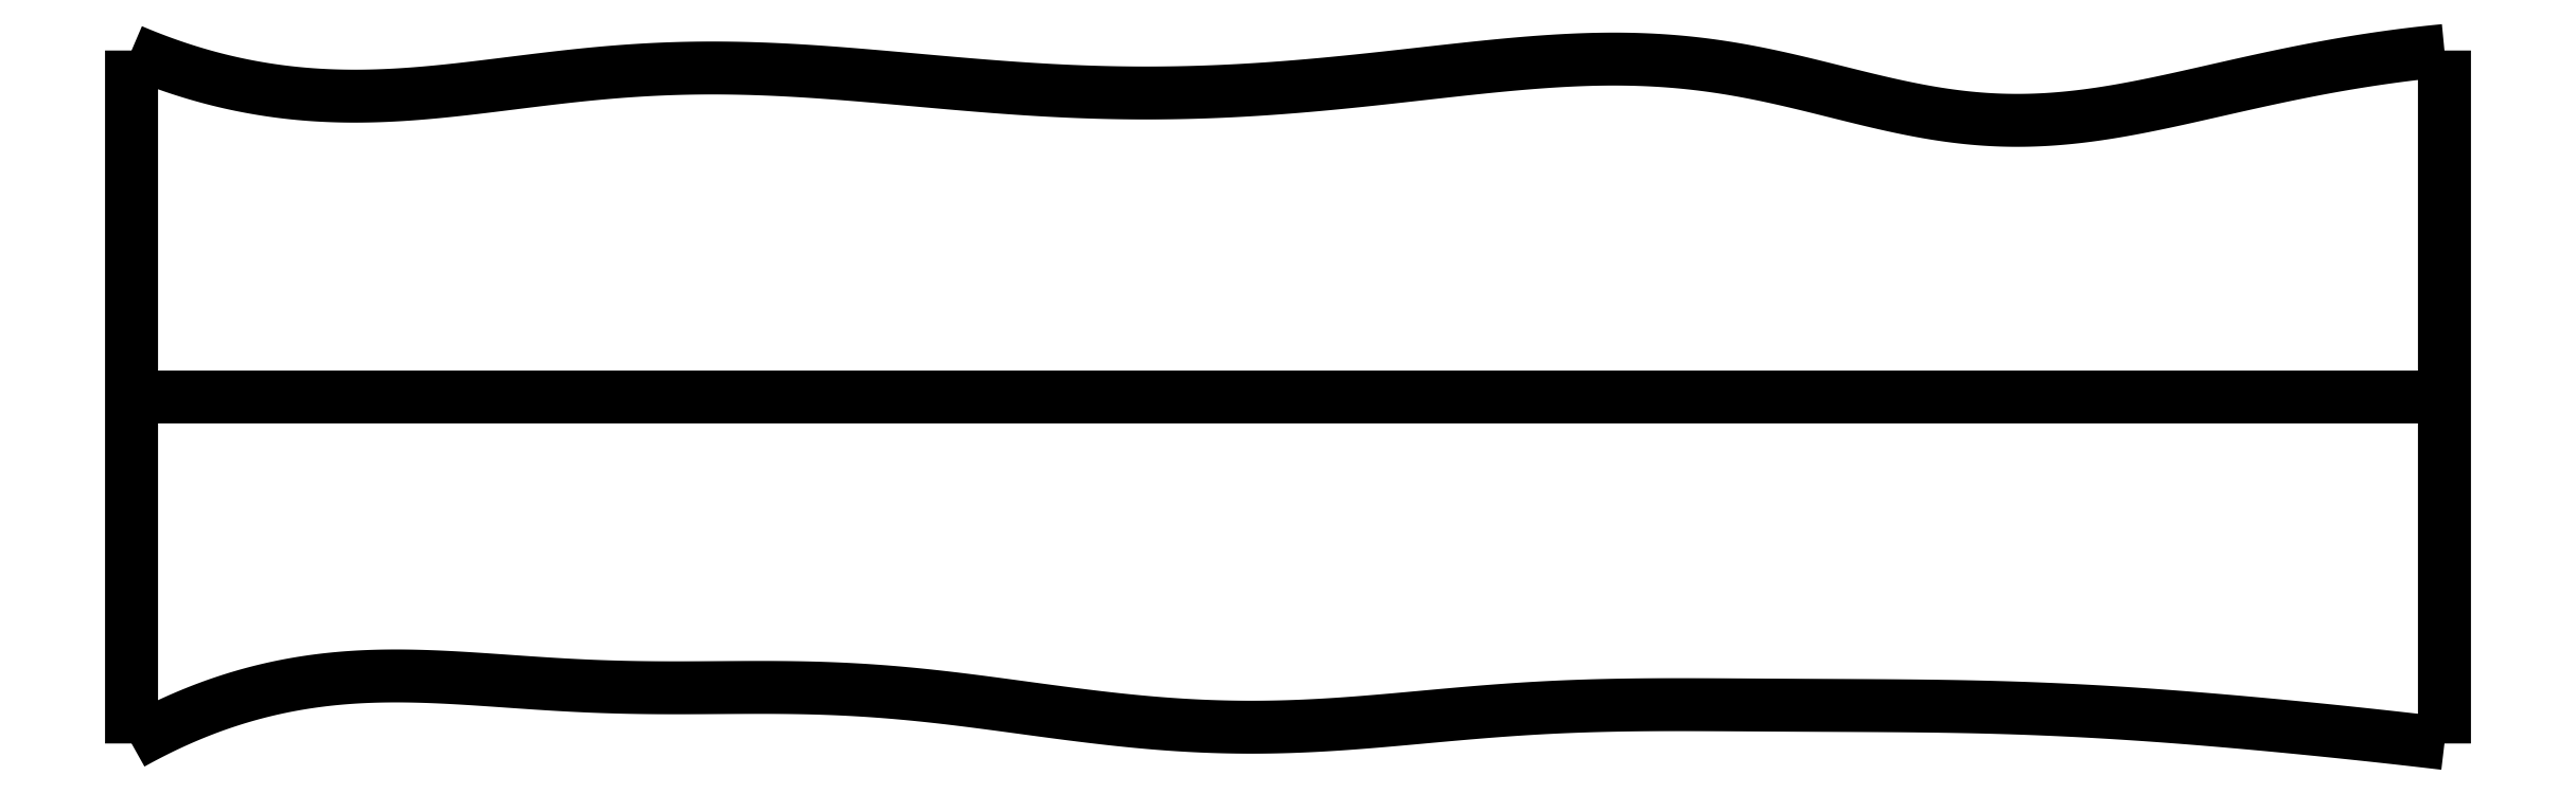
<metadata>
{"format":"dxf","ext":"dxf","renderer":"ezdxf+matplotlib","layout":"modelspace","background":"white","min_lineweight":24,"dpi":150}
</metadata>
<code>
0
SECTION
2
ENTITIES
0
SPLINE
8
0
70
4
71
5
72
16
73
10
74
0
42
1e-09
43
1e-10
44
1e-10
40
0
40
0
40
0
40
0
40
0
40
0
40
0.2
40
0.4
40
0.6
40
0.8
40
1
40
1
40
1
40
1
40
1
40
1
41
1
41
1
41
1
41
1
41
1
41
1
41
1
41
1
41
1
41
1
10
0
20
0
30
0
10
0
20
0.12
30
0
10
0
20
0.36
30
0
10
0
20
0.72
30
0
10
0
20
1.2
30
0
10
0
20
1.8
30
0
10
0
20
2.28
30
0
10
0
20
2.64
30
0
10
0
20
2.88
30
0
10
0
20
3
30
0
0
SPLINE
8
0
70
4
71
5
72
16
73
10
74
0
42
1e-09
43
1e-10
44
1e-10
40
0
40
0
40
0
40
0
40
0
40
0
40
0.2
40
0.4
40
0.6
40
0.8
40
1
40
1
40
1
40
1
40
1
40
1
41
1
41
1
41
1
41
1
41
1
41
1
41
1
41
1
41
1
41
1
10
10
20
0
30
0
10
10
20
0.12
30
0
10
10
20
0.36
30
0
10
10
20
0.72
30
0
10
10
20
1.2
30
0
10
10
20
1.8
30
0
10
10
20
2.28
30
0
10
10
20
2.64
30
0
10
10
20
2.88
30
0
10
10
20
3
30
0
0
SPLINE
8
0
70
4
71
5
72
16
73
10
74
0
42
1e-09
43
1e-10
44
1e-10
40
0
40
0
40
0
40
0
40
0
40
0
40
0.2
40
0.4
40
0.6
40
0.8
40
1
40
1
40
1
40
1
40
1
40
1
41
1
41
1
41
1
41
1
41
1
41
1
41
1
41
1
41
1
41
1
10
0
20
1.5
30
0
10
0.4
20
1.5
30
0
10
1.2
20
1.5
30
0
10
2.4
20
1.5
30
0
10
4
20
1.5
30
0
10
6
20
1.5
30
0
10
7.6
20
1.5
30
0
10
8.8
20
1.5
30
0
10
9.6
20
1.5
30
0
10
10
20
1.5
30
0
0
SPLINE
8
0
70
4
71
5
72
61
73
55
74
0
42
1e-09
43
1e-10
44
1e-10
40
0
40
0
40
0
40
0
40
0
40
0
40
0.02
40
0.04
40
0.06
40
0.08
40
0.1
40
0.12
40
0.14
40
0.16
40
0.18
40
0.2
40
0.22
40
0.24
40
0.26
40
0.28
40
0.3
40
0.32
40
0.34
40
0.36
40
0.38
40
0.4
40
0.42
40
0.44
40
0.46
40
0.48
40
0.5
40
0.52
40
0.54
40
0.56
40
0.58
40
0.6
40
0.62
40
0.64
40
0.66
40
0.68
40
0.7
40
0.72
40
0.74
40
0.76
40
0.78
40
0.8
40
0.82
40
0.84
40
0.86
40
0.88
40
0.9
40
0.92
40
0.94
40
0.96
40
0.98
40
1
40
1
40
1
40
1
40
1
40
1
41
1
41
1
41
1
41
1
41
1
41
1
41
1
41
1
41
1
41
1
41
1
41
1
41
1
41
1
41
1
41
1
41
1
41
1
41
1
41
1
41
1
41
1
41
1
41
1
41
1
41
1
41
1
41
1
41
1
41
1
41
1
41
1
41
1
41
1
41
1
41
1
41
1
41
1
41
1
41
1
41
1
41
1
41
1
41
1
41
1
41
1
41
1
41
1
41
1
41
1
41
1
41
1
41
1
41
1
41
1
10
0
20
0
30
0
10
0.03899
20
0.02181
30
0
10
0.1171
20
0.06331
30
0
10
0.2345
20
0.1192
30
0
10
0.3915
20
0.1811
30
0
10
0.5887
20
0.2376
30
0
10
0.7868
20
0.274
30
0
10
0.9857
20
0.2921
30
0
10
1.185
20
0.2948
30
0
10
1.385
20
0.2865
30
0
10
1.586
20
0.2725
30
0
10
1.787
20
0.2579
30
0
10
1.988
20
0.2466
30
0
10
2.189
20
0.241
30
0
10
2.389
20
0.2404
30
0
10
2.59
20
0.2424
30
0
10
2.79
20
0.2435
30
0
10
2.99
20
0.2403
30
0
10
3.19
20
0.2305
30
0
10
3.39
20
0.2135
30
0
10
3.59
20
0.1906
30
0
10
3.79
20
0.1638
30
0
10
3.99
20
0.1361
30
0
10
4.191
20
0.1104
30
0
10
4.391
20
0.0893
30
0
10
4.591
20
0.0749
30
0
10
4.792
20
0.06857
30
0
10
4.992
20
0.07074
30
0
10
5.192
20
0.08071
30
0
10
5.393
20
0.09643
30
0
10
5.593
20
0.115
30
0
10
5.793
20
0.1335
30
0
10
5.993
20
0.1491
30
0
10
6.194
20
0.16
30
0
10
6.394
20
0.1662
30
0
10
6.595
20
0.1684
30
0
10
6.795
20
0.168
30
0
10
6.996
20
0.1667
30
0
10
7.196
20
0.1655
30
0
10
7.397
20
0.1646
30
0
10
7.597
20
0.1636
30
0
10
7.798
20
0.1618
30
0
10
7.998
20
0.1583
30
0
10
8.198
20
0.1523
30
0
10
8.399
20
0.1435
30
0
10
8.599
20
0.1321
30
0
10
8.799
20
0.1182
30
0
10
9
20
0.1022
30
0
10
9.2
20
0.08457
30
0
10
9.4
20
0.06543
30
0
10
9.6
20
0.04497
30
0
10
9.76
20
0.02759
30
0
10
9.88
20
0.01401
30
0
10
9.96
20
0.004711
30
0
10
10
20
0
30
0
0
SPLINE
8
0
70
4
71
5
72
61
73
55
74
0
42
1e-09
43
1e-10
44
1e-10
40
0
40
0
40
0
40
0
40
0
40
0
40
0.02
40
0.04
40
0.06
40
0.08
40
0.1
40
0.12
40
0.14
40
0.16
40
0.18
40
0.2
40
0.22
40
0.24
40
0.26
40
0.28
40
0.3
40
0.32
40
0.34
40
0.36
40
0.38
40
0.4
40
0.42
40
0.44
40
0.46
40
0.48
40
0.5
40
0.52
40
0.54
40
0.56
40
0.58
40
0.6
40
0.62
40
0.64
40
0.66
40
0.68
40
0.7
40
0.72
40
0.74
40
0.76
40
0.78
40
0.8
40
0.82
40
0.84
40
0.86
40
0.88
40
0.9
40
0.92
40
0.94
40
0.96
40
0.98
40
1
40
1
40
1
40
1
40
1
40
1
41
1
41
1
41
1
41
1
41
1
41
1
41
1
41
1
41
1
41
1
41
1
41
1
41
1
41
1
41
1
41
1
41
1
41
1
41
1
41
1
41
1
41
1
41
1
41
1
41
1
41
1
41
1
41
1
41
1
41
1
41
1
41
1
41
1
41
1
41
1
41
1
41
1
41
1
41
1
41
1
41
1
41
1
41
1
41
1
41
1
41
1
41
1
41
1
41
1
41
1
41
1
41
1
41
1
41
1
41
1
10
0
20
3
30
0
10
0.03968
20
2.983
30
0
10
0.1191
20
2.951
30
0
10
0.2382
20
2.909
30
0
10
0.3973
20
2.863
30
0
10
0.5963
20
2.825
30
0
10
0.7956
20
2.804
30
0
10
0.9952
20
2.799
30
0
10
1.195
20
2.808
30
0
10
1.395
20
2.828
30
0
10
1.595
20
2.852
30
0
10
1.796
20
2.878
30
0
10
1.996
20
2.901
30
0
10
2.197
20
2.917
30
0
10
2.398
20
2.925
30
0
10
2.599
20
2.926
30
0
10
2.799
20
2.919
30
0
10
3
20
2.906
30
0
10
3.2
20
2.89
30
0
10
3.4
20
2.872
30
0
10
3.6
20
2.854
30
0
10
3.801
20
2.837
30
0
10
4.001
20
2.825
30
0
10
4.202
20
2.817
30
0
10
4.403
20
2.815
30
0
10
4.604
20
2.818
30
0
10
4.804
20
2.827
30
0
10
5.004
20
2.84
30
0
10
5.205
20
2.858
30
0
10
5.405
20
2.879
30
0
10
5.605
20
2.902
30
0
10
5.805
20
2.925
30
0
10
6.005
20
2.945
30
0
10
6.206
20
2.96
30
0
10
6.407
20
2.966
30
0
10
6.608
20
2.96
30
0
10
6.808
20
2.941
30
0
10
7.008
20
2.908
30
0
10
7.208
20
2.863
30
0
10
7.407
20
2.812
30
0
10
7.605
20
2.763
30
0
10
7.804
20
2.723
30
0
10
8.003
20
2.698
30
0
10
8.202
20
2.694
30
0
10
8.402
20
2.708
30
0
10
8.602
20
2.738
30
0
10
8.803
20
2.779
30
0
10
9.003
20
2.825
30
0
10
9.203
20
2.871
30
0
10
9.403
20
2.913
30
0
10
9.603
20
2.95
30
0
10
9.762
20
2.973
30
0
10
9.881
20
2.988
30
0
10
9.96
20
2.996
30
0
10
10
20
3
30
0
0
ENDSEC
0
EOF

</code>
